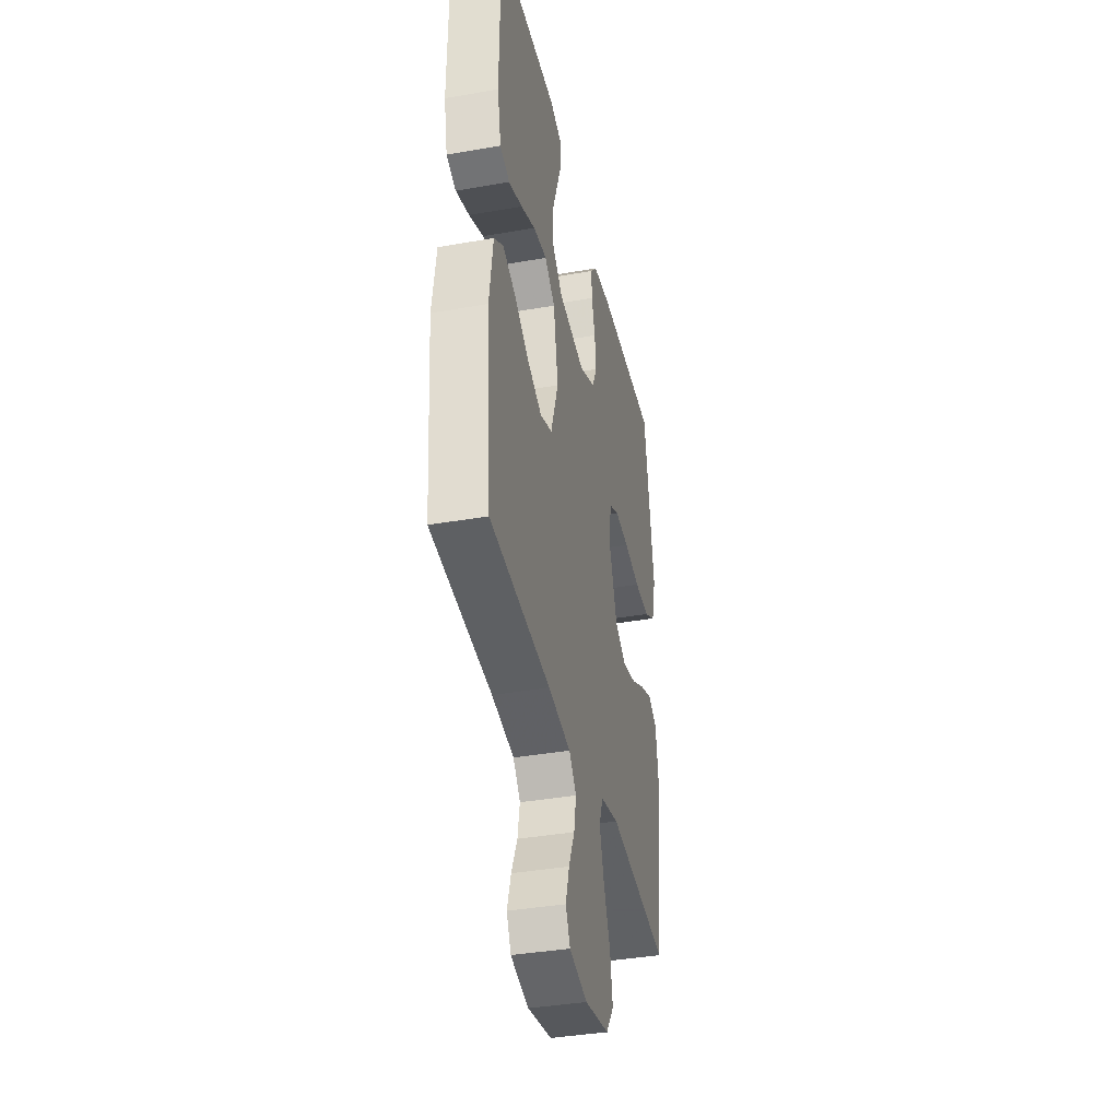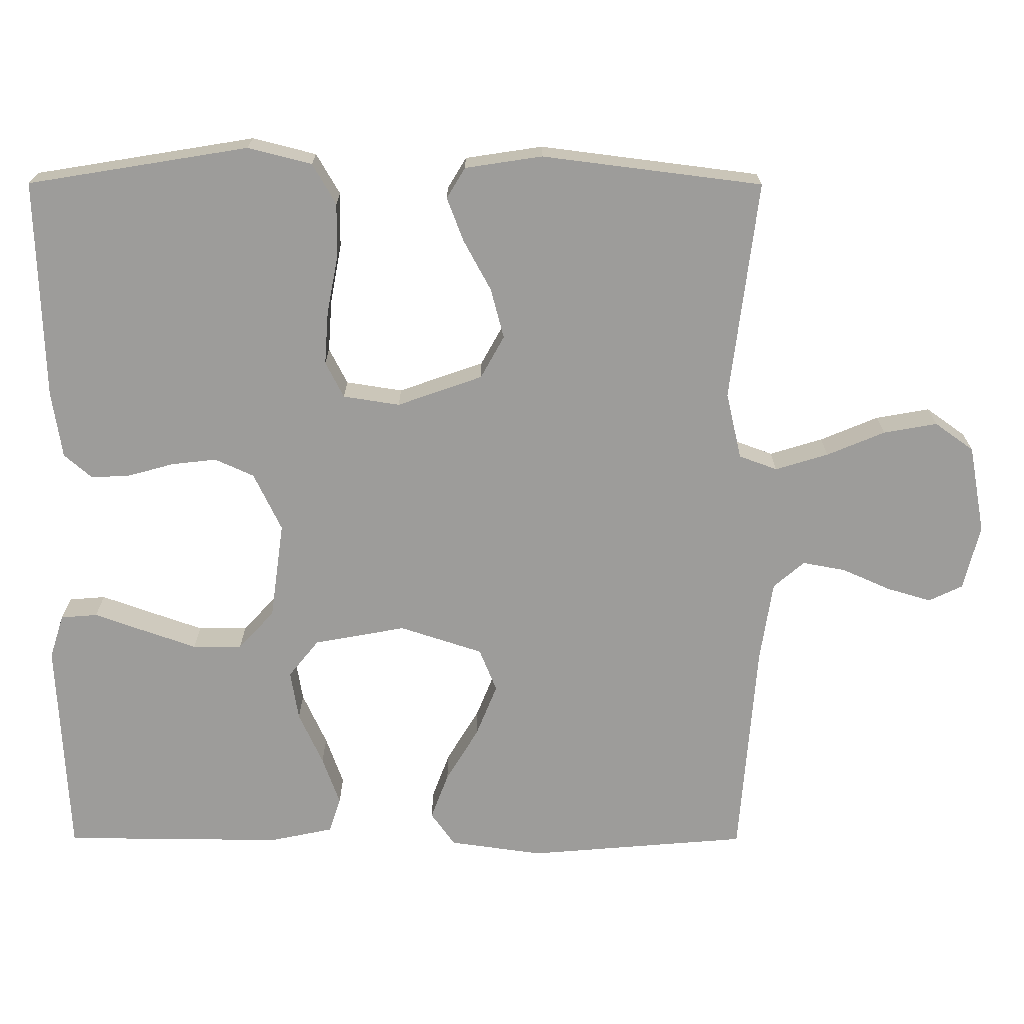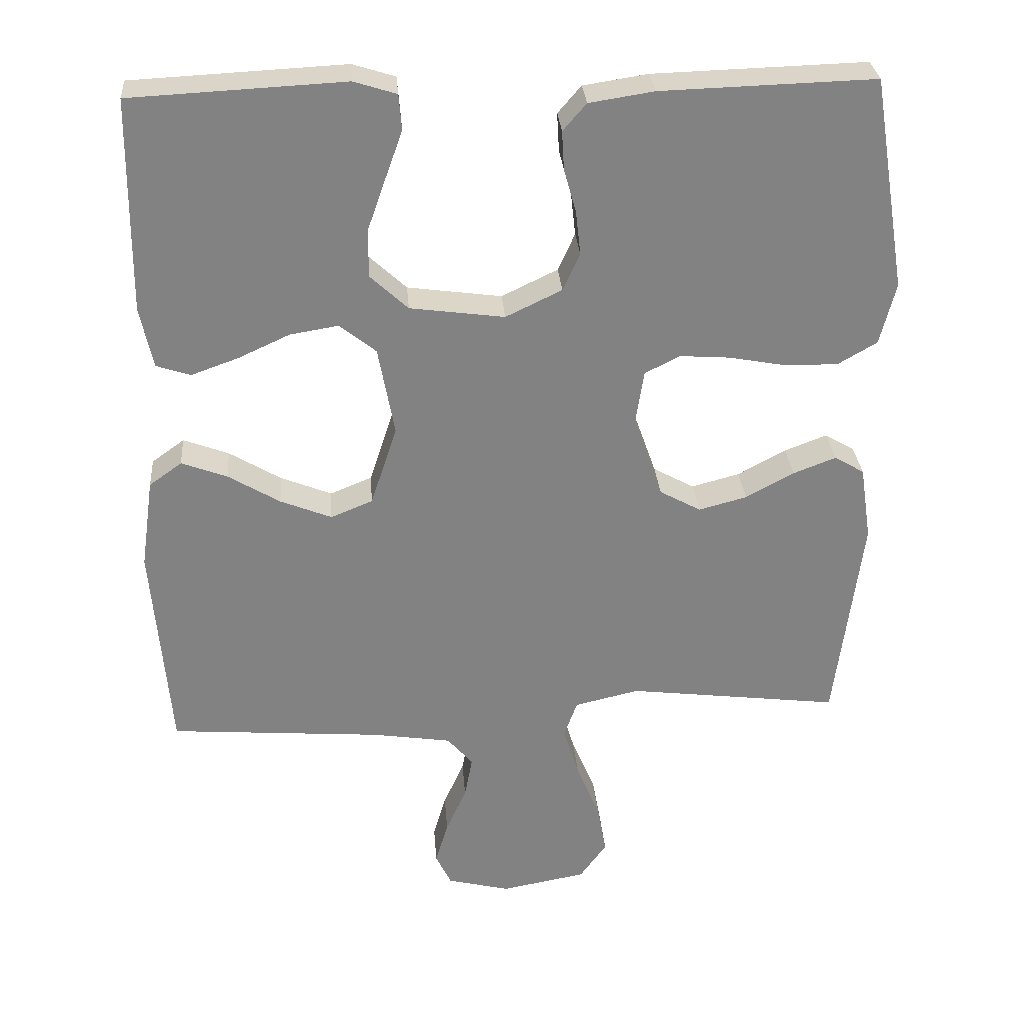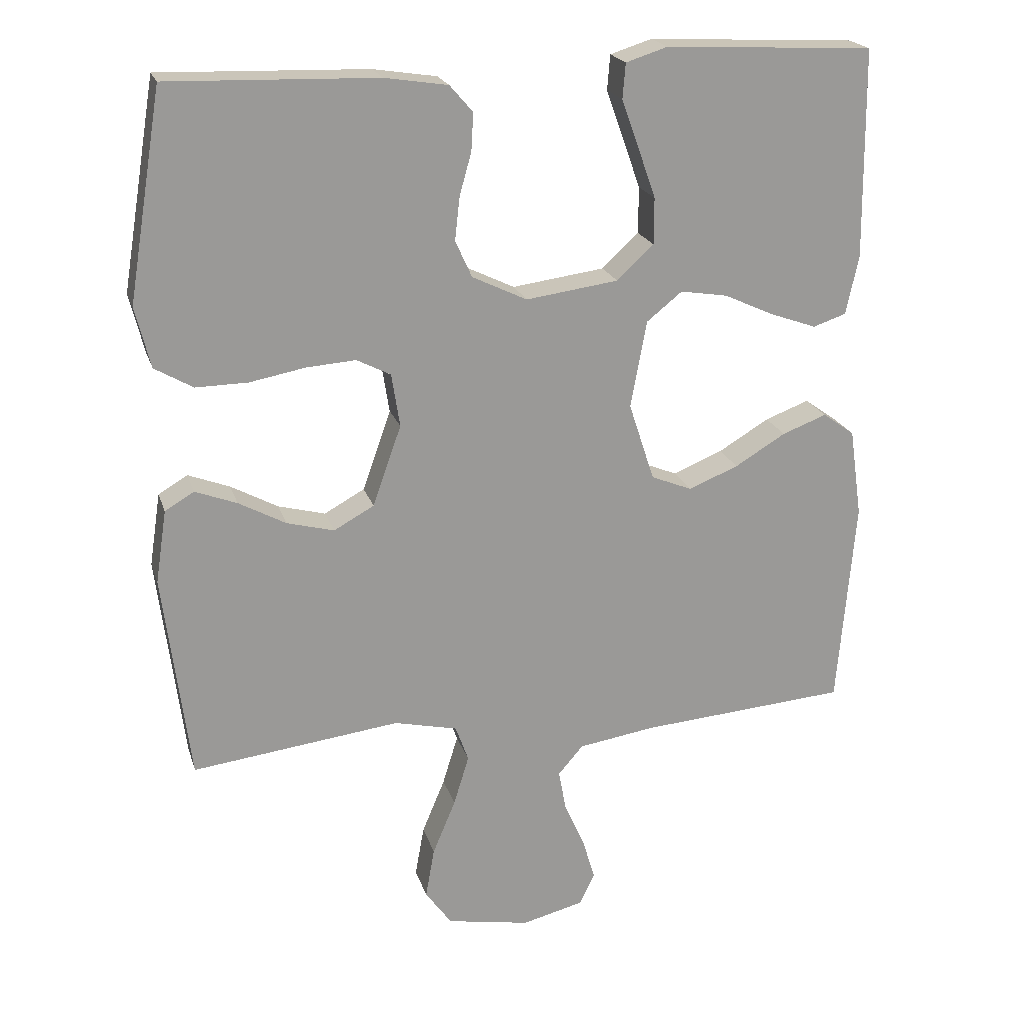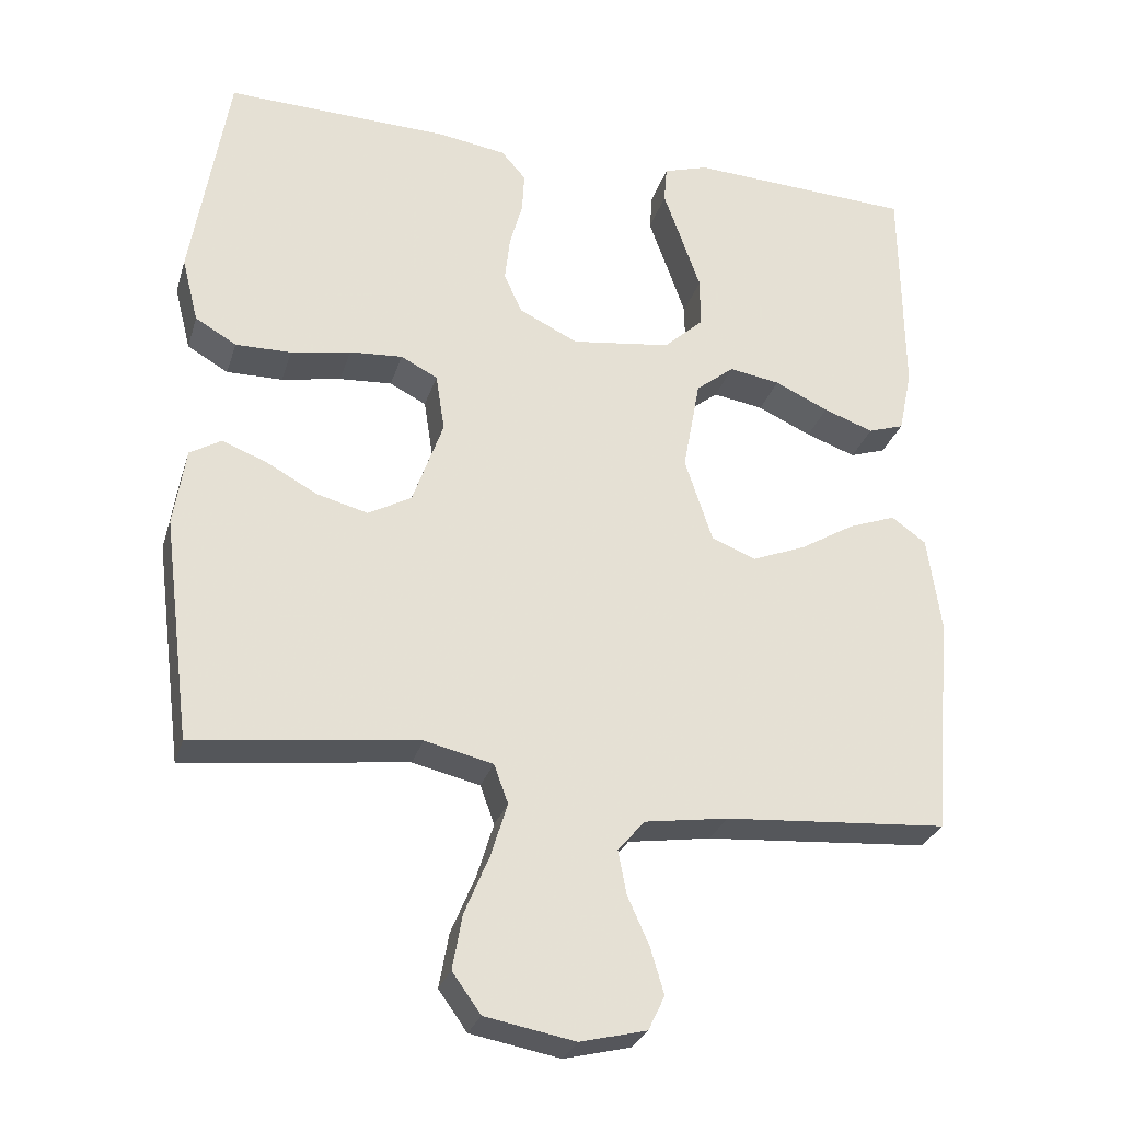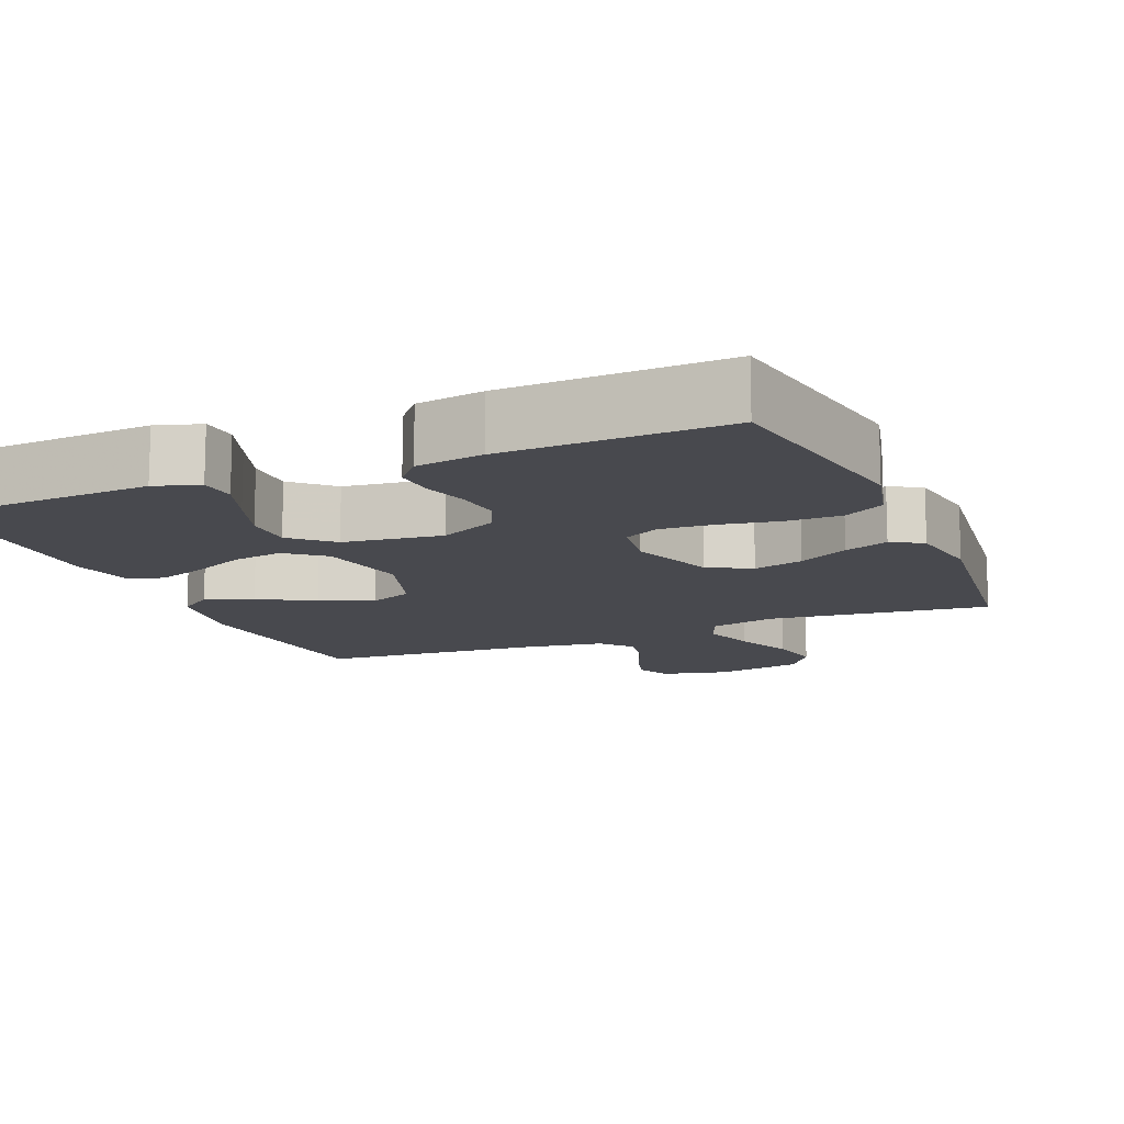
<metadata>
{"format":"obj","ext":"obj","renderer":"f3d","projection":"perspective","resolution":1024,"background":"white","views":[{"elev":-38.3,"azim":-77.4,"up":"+Z"},{"elev":-70.2,"azim":89.9,"up":"+Y"},{"elev":29.7,"azim":-4.4,"up":"+Z"},{"elev":20.8,"azim":164.7,"up":"+Z"},{"elev":-28.5,"azim":164.2,"up":"+Z"},{"elev":-12.7,"azim":23.0,"up":"+Y"}]}
</metadata>
<code>
v -0.5 0.07 -0.5
v -0.525 0.07 -0.2
v -0.507 0.07 -0.073
v -0.461 0.07 -0.04
v -0.397 0.07 -0.064
v -0.324 0.07 -0.108
v -0.252 0.07 -0.137
v -0.193 0.07 -0.113
v -0.156 0.07 0
v -0.179 0.07 0.125
v -0.23 0.07 0.166
v -0.298 0.07 0.155
v -0.37 0.07 0.122
v -0.437 0.07 0.098
v -0.485 0.07 0.114
v -0.503 0.07 0.2
v -0.5 0.07 0.5
v -0.2 0.07 0.515
v -0.14 0.07 0.496
v -0.136 0.07 0.446
v -0.16 0.07 0.379
v -0.186 0.07 0.305
v -0.186 0.07 0.238
v -0.133 0.07 0.189
v 0 0.07 0.171
v 0.079 0.07 0.209
v 0.103 0.07 0.262
v 0.096 0.07 0.324
v 0.079 0.07 0.385
v 0.076 0.07 0.439
v 0.109 0.07 0.477
v 0.2 0.07 0.491
v 0.5 0.07 0.5
v 0.549 0.07 0.2
v 0.527 0.07 0.113
v 0.472 0.07 0.081
v 0.397 0.07 0.082
v 0.317 0.07 0.097
v 0.246 0.07 0.102
v 0.197 0.07 0.077
v 0.185 0.07 0
v 0.226 0.07 -0.116
v 0.284 0.07 -0.148
v 0.352 0.07 -0.13
v 0.42 0.07 -0.093
v 0.48 0.07 -0.07
v 0.522 0.07 -0.095
v 0.538 0.07 -0.2
v 0.5 0.07 -0.5
v 0.2 0.07 -0.463
v 0.109 0.07 -0.484
v 0.09 0.07 -0.536
v 0.112 0.07 -0.608
v 0.145 0.07 -0.687
v 0.158 0.07 -0.76
v 0.12 0.07 -0.813
v 0 0.07 -0.835
v -0.089 0.07 -0.813
v -0.111 0.07 -0.767
v -0.093 0.07 -0.706
v -0.064 0.07 -0.641
v -0.053 0.07 -0.582
v -0.089 0.07 -0.54
v -0.2 0.07 -0.523
v -0.5 0 -0.5
v -0.525 0 -0.2
v -0.507 0 -0.073
v -0.461 0 -0.04
v -0.397 0 -0.064
v -0.324 0 -0.108
v -0.252 0 -0.137
v -0.193 0 -0.113
v -0.156 0 0
v -0.179 0 0.125
v -0.23 0 0.166
v -0.298 0 0.155
v -0.37 0 0.122
v -0.437 0 0.098
v -0.485 0 0.114
v -0.503 0 0.2
v -0.5 0 0.5
v -0.2 0 0.515
v -0.14 0 0.496
v -0.136 0 0.446
v -0.16 0 0.379
v -0.186 0 0.305
v -0.186 0 0.238
v -0.133 0 0.189
v 0 0 0.171
v 0.079 0 0.209
v 0.103 0 0.262
v 0.096 0 0.324
v 0.079 0 0.385
v 0.076 0 0.439
v 0.109 0 0.477
v 0.2 0 0.491
v 0.5 0 0.5
v 0.549 0 0.2
v 0.527 0 0.113
v 0.472 0 0.081
v 0.397 0 0.082
v 0.317 0 0.097
v 0.246 0 0.102
v 0.197 0 0.077
v 0.185 0 0
v 0.226 0 -0.116
v 0.284 0 -0.148
v 0.352 0 -0.13
v 0.42 0 -0.093
v 0.48 0 -0.07
v 0.522 0 -0.095
v 0.538 0 -0.2
v 0.5 0 -0.5
v 0.2 0 -0.463
v 0.109 0 -0.484
v 0.09 0 -0.536
v 0.112 0 -0.608
v 0.145 0 -0.687
v 0.158 0 -0.76
v 0.12 0 -0.813
v 0 0 -0.835
v -0.089 0 -0.813
v -0.111 0 -0.767
v -0.093 0 -0.706
v -0.064 0 -0.641
v -0.053 0 -0.582
v -0.089 0 -0.54
v -0.2 0 -0.523
f 59 60 61
f 58 59 61
f 57 58 61
f 56 57 61
f 55 56 61
f 54 55 61
f 53 54 61
f 52 53 61 62
f 51 52 62 63
f 48 49 50
f 47 48 50
f 46 47 50
f 45 46 50
f 44 45 50
f 43 44 50 51
f 51 63 64
f 43 51 64
f 42 43 64
f 36 37 38
f 35 36 38
f 34 35 38
f 33 34 38
f 32 33 38
f 31 32 38
f 30 31 38
f 29 30 38
f 28 29 38
f 27 28 38 39
f 26 27 39 40
f 19 20 21
f 18 19 21
f 17 18 21
f 16 17 21
f 15 16 21
f 14 15 21
f 13 14 21
f 12 13 21
f 12 21 22
f 11 12 22 23
f 4 5 6
f 3 4 6
f 2 3 6
f 1 2 6
f 64 1 6
f 64 6 7
f 64 7 8
f 42 64 8
f 41 42 8
f 41 8 9
f 40 41 9
f 26 40 9
f 25 26 9
f 24 25 9 10
f 10 11 23 24
f 125 124 123
f 125 123 122
f 125 122 121
f 125 121 120
f 125 120 119
f 125 119 118
f 125 118 117
f 126 125 117 116
f 127 126 116 115
f 114 113 112
f 114 112 111
f 114 111 110
f 114 110 109
f 114 109 108
f 115 114 108 107
f 128 127 115
f 128 115 107
f 128 107 106
f 102 101 100
f 102 100 99
f 102 99 98
f 102 98 97
f 102 97 96
f 102 96 95
f 102 95 94
f 102 94 93
f 102 93 92
f 103 102 92 91
f 104 103 91 90
f 85 84 83
f 85 83 82
f 85 82 81
f 85 81 80
f 85 80 79
f 85 79 78
f 85 78 77
f 85 77 76
f 86 85 76
f 87 86 76 75
f 70 69 68
f 70 68 67
f 70 67 66
f 70 66 65
f 70 65 128
f 71 70 128
f 72 71 128
f 72 128 106
f 72 106 105
f 73 72 105
f 73 105 104
f 73 104 90
f 73 90 89
f 74 73 89 88
f 88 87 75 74
f 1 65 66 2
f 2 66 67 3
f 3 67 68 4
f 4 68 69 5
f 5 69 70 6
f 6 70 71 7
f 7 71 72 8
f 8 72 73 9
f 9 73 74 10
f 10 74 75 11
f 11 75 76 12
f 12 76 77 13
f 13 77 78 14
f 14 78 79 15
f 15 79 80 16
f 16 80 81 17
f 17 81 82 18
f 18 82 83 19
f 19 83 84 20
f 20 84 85 21
f 21 85 86 22
f 22 86 87 23
f 23 87 88 24
f 24 88 89 25
f 25 89 90 26
f 26 90 91 27
f 27 91 92 28
f 28 92 93 29
f 29 93 94 30
f 30 94 95 31
f 31 95 96 32
f 32 96 97 33
f 33 97 98 34
f 34 98 99 35
f 35 99 100 36
f 36 100 101 37
f 37 101 102 38
f 38 102 103 39
f 39 103 104 40
f 40 104 105 41
f 41 105 106 42
f 42 106 107 43
f 43 107 108 44
f 44 108 109 45
f 45 109 110 46
f 46 110 111 47
f 47 111 112 48
f 48 112 113 49
f 49 113 114 50
f 50 114 115 51
f 51 115 116 52
f 52 116 117 53
f 53 117 118 54
f 54 118 119 55
f 55 119 120 56
f 56 120 121 57
f 57 121 122 58
f 58 122 123 59
f 59 123 124 60
f 60 124 125 61
f 61 125 126 62
f 62 126 127 63
f 63 127 128 64
f 64 128 65 1

</code>
